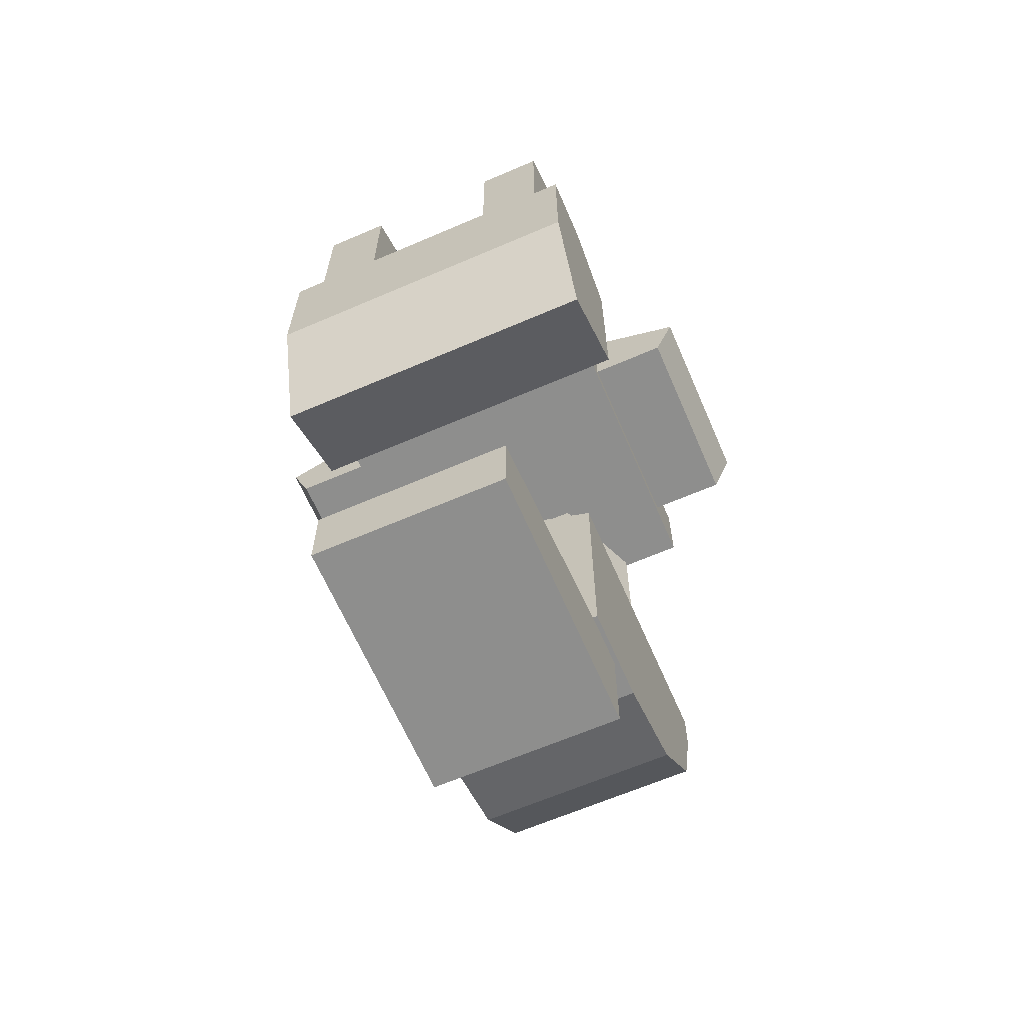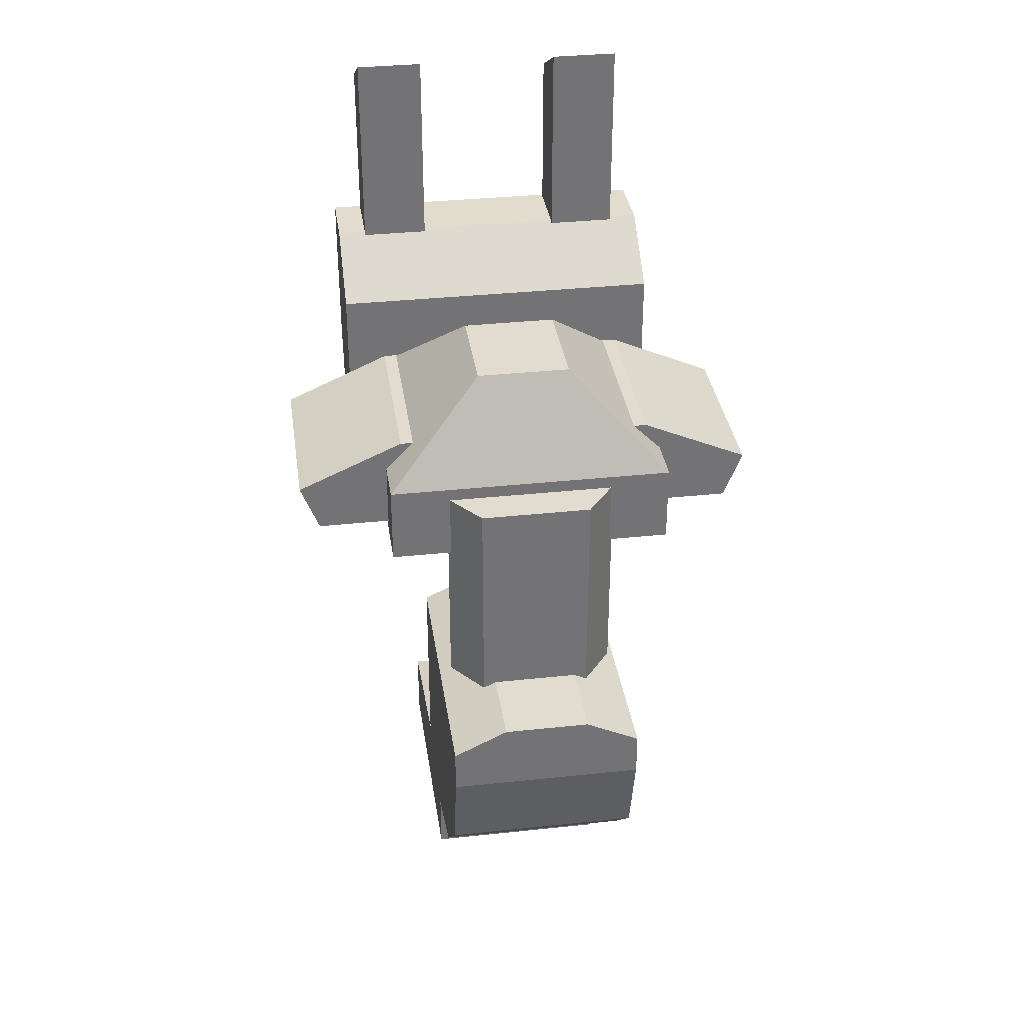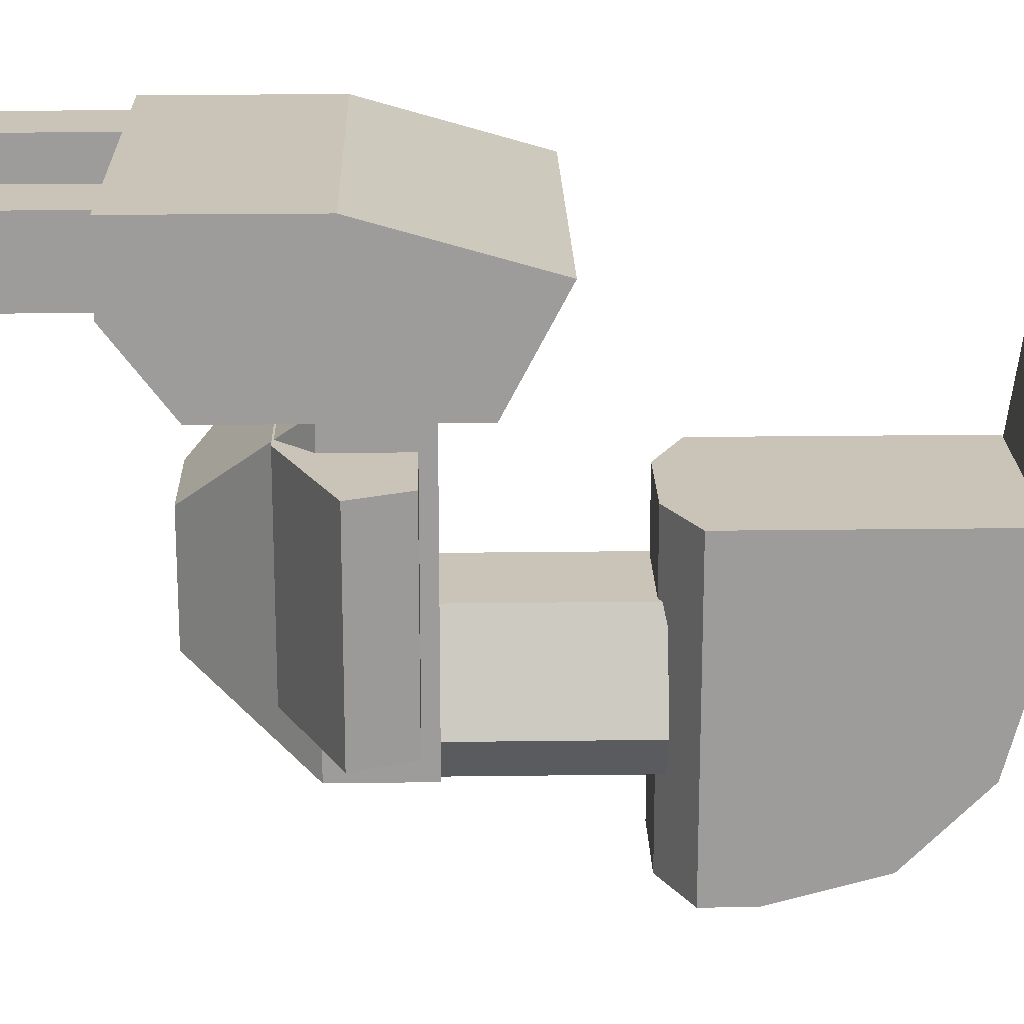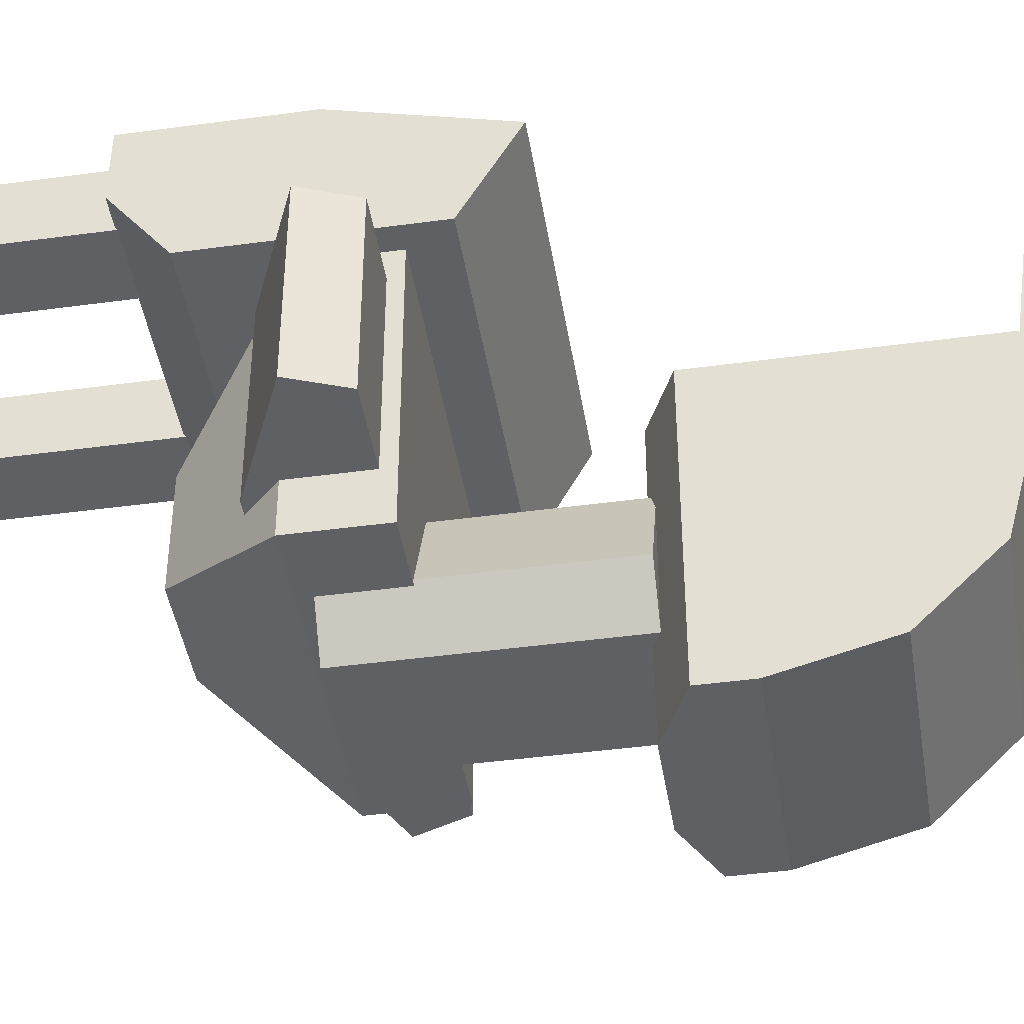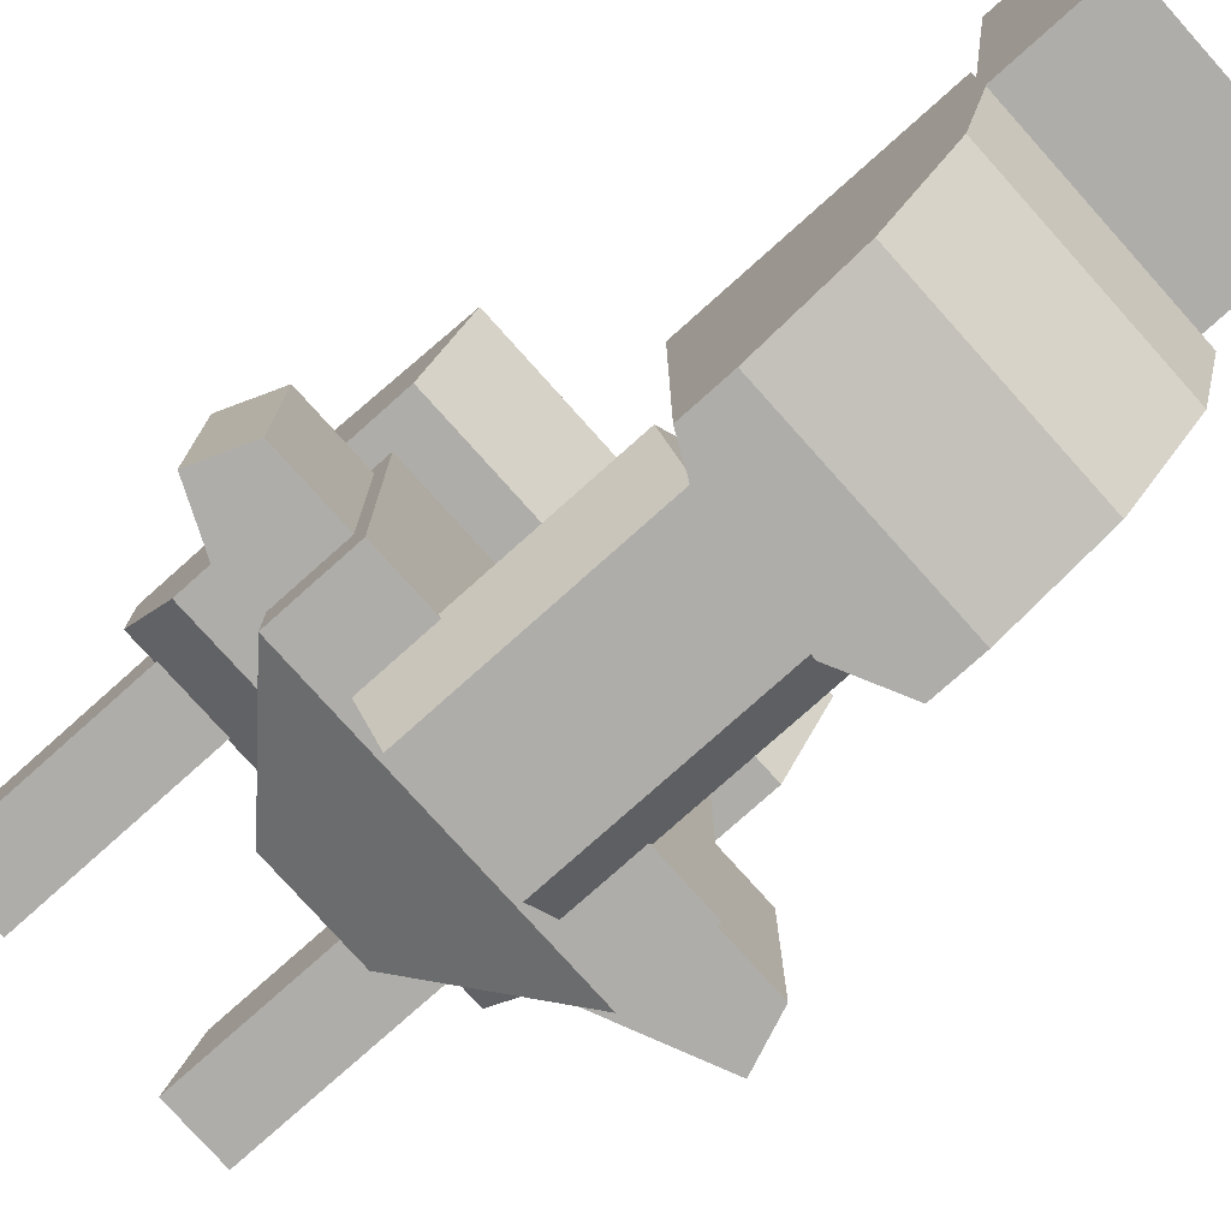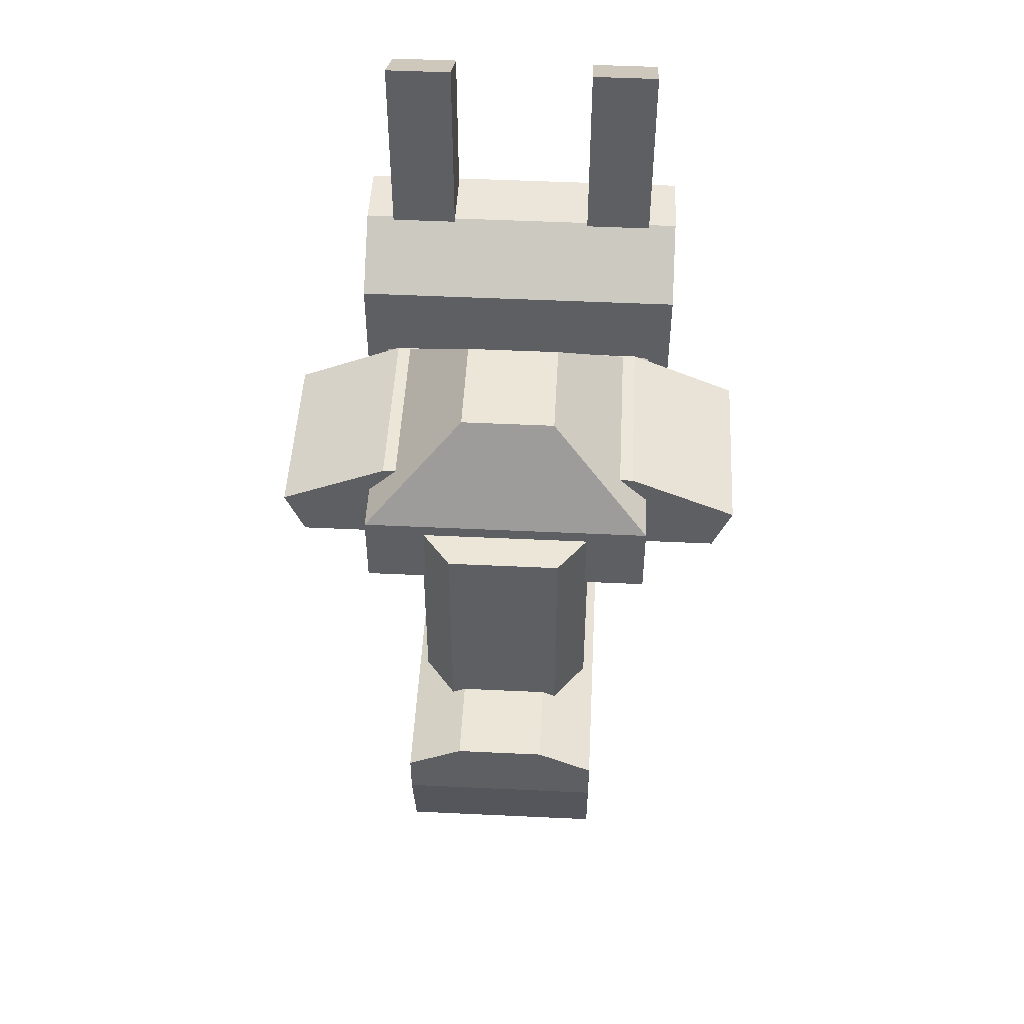
<metadata>
{"format":"obj","ext":"obj","renderer":"f3d","projection":"perspective","resolution":1024,"background":"white","views":[{"elev":-64.9,"azim":-156.6,"up":"+Z"},{"elev":34.5,"azim":-8.2,"up":"+Z"},{"elev":20.0,"azim":88.6,"up":"+Y"},{"elev":-43.7,"azim":99.1,"up":"+Y"},{"elev":-77.4,"azim":131.8,"up":"+Y"},{"elev":48.9,"azim":3.0,"up":"+Z"}]}
</metadata>
<code>
o CollisionSeat1
v -1 -0.6777 -1.989
v 1 -0.6777 -1.989
v -1 -1.624 -1.989
v -1 -3.545 -0.06685
v -1 -2.585 -1.731
v -1 -3.288 -1.028
v 1 -3.545 -0.06685
v 1 -1.624 -1.989
v 1 -3.288 -1.028
v 1 -2.585 -1.731
v -0.4432 -3.545 0.6544
v -1 -3.545 0.3802
v -1 -0.6777 0.3802
v -0.4432 -0.6777 0.6544
v 1 -3.545 0.3802
v 0.4432 -3.545 0.6544
v 0.4432 -0.6777 0.6544
v 1 -0.6777 0.3802
f 3 1 2 8
f 4 7 15 16 11 12
f 16 17 14 11
f 7 9 10 8 2 18 15
f 7 4 6 9
f 9 6 5 10
f 10 5 3 8
f 2 1 13 14 17 18
f 11 14 13 12
f 17 16 15 18
f 12 13 1 3 5 6 4
o CollisionSeat2
v -0.9553 -1.234 -1.913
v -0.9553 1.459 -2.301
v -0.9553 -1.234 -3.049
v -0.9553 1.459 -3.049
v 0.9553 -1.234 -1.913
v 0.9553 1.459 -2.301
v 0.9553 -1.234 -3.049
v 0.9553 1.459 -3.049
f 19 20 22 21
f 21 22 26 25
f 25 26 24 23
f 23 24 20 19
f 21 25 23 19
f 26 22 20 24
o CollisionSeat3
v -0.5039 -1.391 2.874
v -0.5039 -1.391 0.5893
v 0.5039 -1.391 2.874
v 0.5039 -1.391 0.5893
v -0.8929 -2.282 2.874
v -0.5734 -2.695 2.874
v -0.5734 -2.695 0.5893
v -0.8929 -2.282 0.5893
v 0.5734 -2.695 2.874
v 0.8929 -2.282 2.874
v 0.8929 -2.282 0.5893
v 0.5734 -2.695 0.5893
f 35 36 29 27 31 32
f 37 30 29 36
f 33 34 28 30 37 38
f 31 27 28 34
f 30 28 27 29
f 33 32 31 34
f 35 38 37 36
f 33 38 35 32
o CollisionSeat4
v -1.492 -2.314 3.006
v -1.492 0.3521 3.006
v -1.492 -2.314 2.197
v -1.492 0.3521 2.197
v 1.492 -2.314 3.006
v 1.492 0.3521 3.006
v 1.492 -2.314 2.197
v 1.492 0.3521 2.197
v -0.4845 -1.74 4.032
v -0.4845 -0.6478 4.032
v 0.4845 -0.6478 4.032
v 0.4845 -1.74 4.032
f 39 40 42 41
f 41 42 46 45
f 45 46 44 43
f 44 40 48 49
f 41 45 43 39
f 46 42 40 44
f 50 49 48 47
f 43 44 49 50
f 40 39 47 48
f 39 43 50 47
o CollisionSeat5
v -2.43 -1.808 2.818
v -2.43 0.07369 2.818
v -2.239 -1.808 2.328
v -2.239 0.07369 2.328
v -1.33 -1.808 3.306
v -1.33 0.07369 3.306
v 2.43 -1.808 2.818
v 2.43 0.07369 2.818
v 2.239 -1.808 2.328
v 2.239 0.07369 2.328
v 1.33 -1.808 3.306
v 1.33 0.07369 3.306
f 51 52 54 53
f 61 55 51 53 59 57
f 55 56 52 51
f 60 54 52 56 62 58
f 57 59 60 58
f 61 57 58 62
f 59 53 54 60
f 61 62 56 55
o CollisionSeat6
v -1.723 0.3521 3.856
v -1.723 0.3521 1.808
v 1.723 0.3521 3.856
v 1.723 0.3521 1.808
v -1.723 1.758 2.828
v -1.723 1.317 1.3
v 1.723 1.317 1.3
v 1.723 1.758 2.828
v -1.723 1.055 4.393
v -1.723 1.758 4.388
v 1.723 1.758 4.388
v 1.723 1.055 4.393
f 64 68 69 66
f 70 67 72 73
f 64 66 65 63
f 65 74 71 63
f 67 70 69 68
f 66 69 70 73 74 65
f 73 72 71 74
f 63 71 72 67 68 64
o CollisionSeat7
v -1.428 1.026 6.396
v -1.428 1.714 6.045
v -1.428 1.026 4.339
v -1.428 1.714 4.339
v -0.7406 1.026 6.396
v -0.7406 1.714 6.045
v -0.7406 1.026 4.339
v -0.7406 1.714 4.339
f 75 76 78 77
f 77 78 82 81
f 81 82 80 79
f 79 80 76 75
f 77 81 79 75
f 82 78 76 80
o CollisionSeat8
v 1.428 1.026 6.396
v 1.428 1.714 6.045
v 1.428 1.026 4.339
v 1.428 1.714 4.339
v 0.7406 1.026 6.396
v 0.7406 1.714 6.045
v 0.7406 1.026 4.339
v 0.7406 1.714 4.339
f 83 85 86 84
f 85 89 90 86
f 89 87 88 90
f 87 83 84 88
f 85 83 87 89
f 90 88 84 86

</code>
